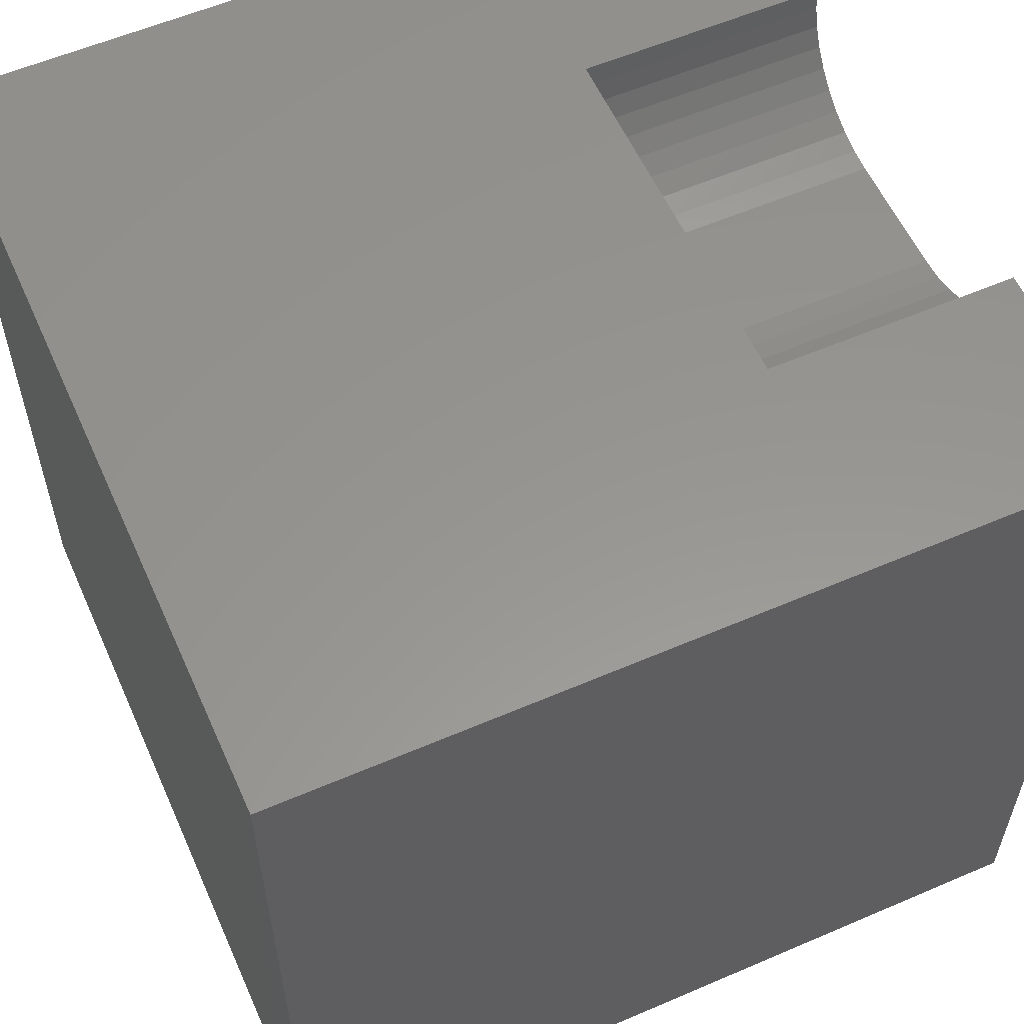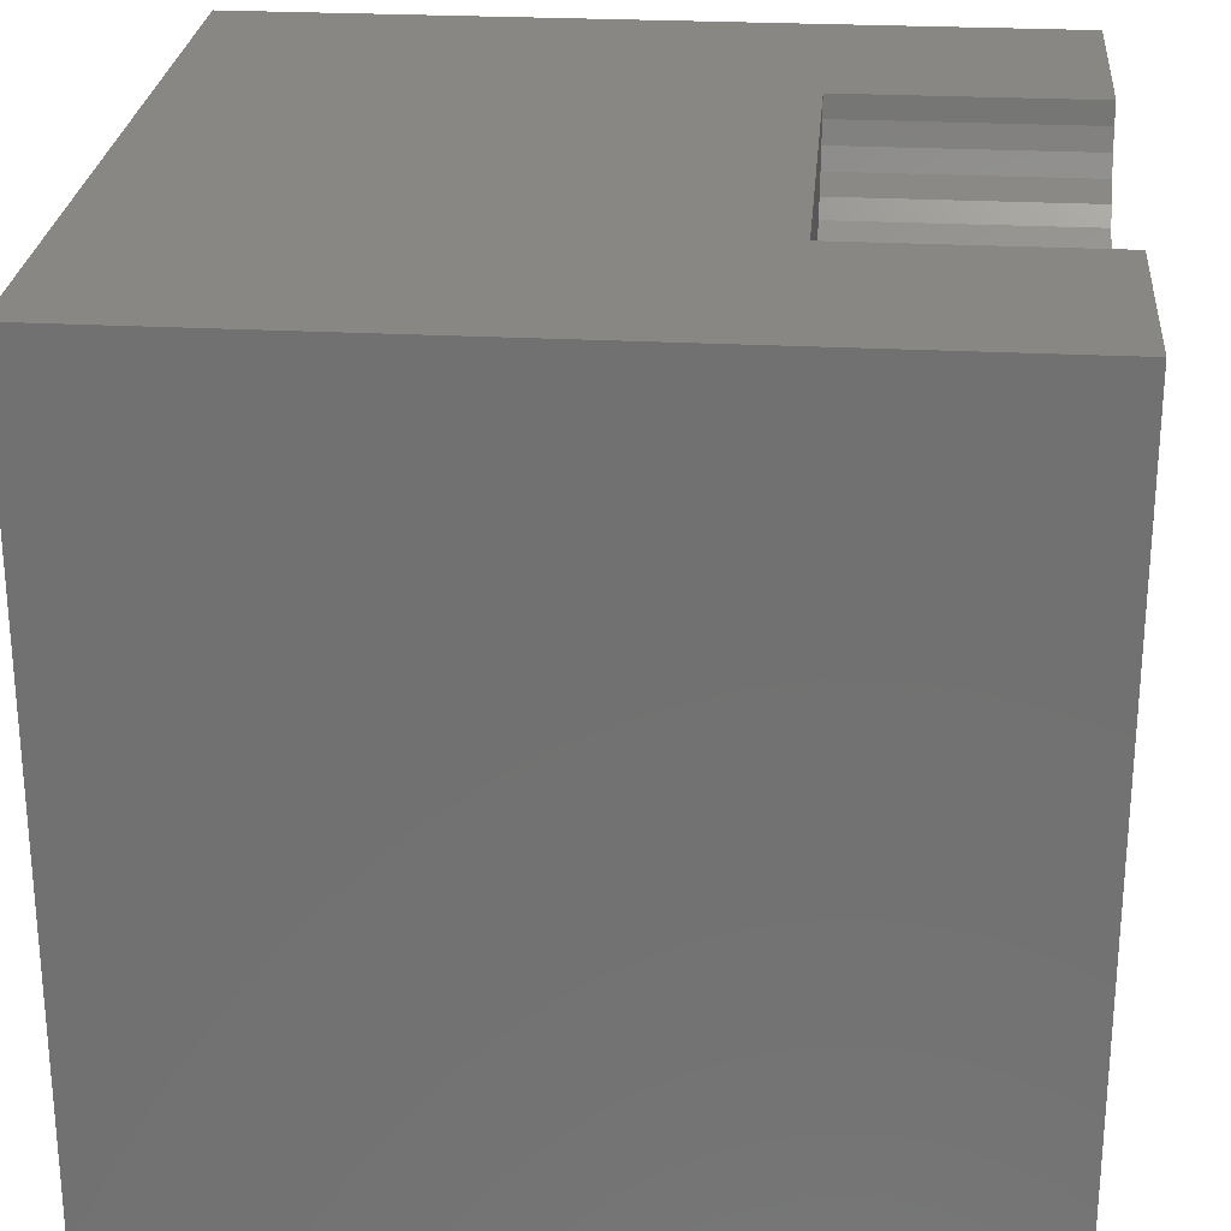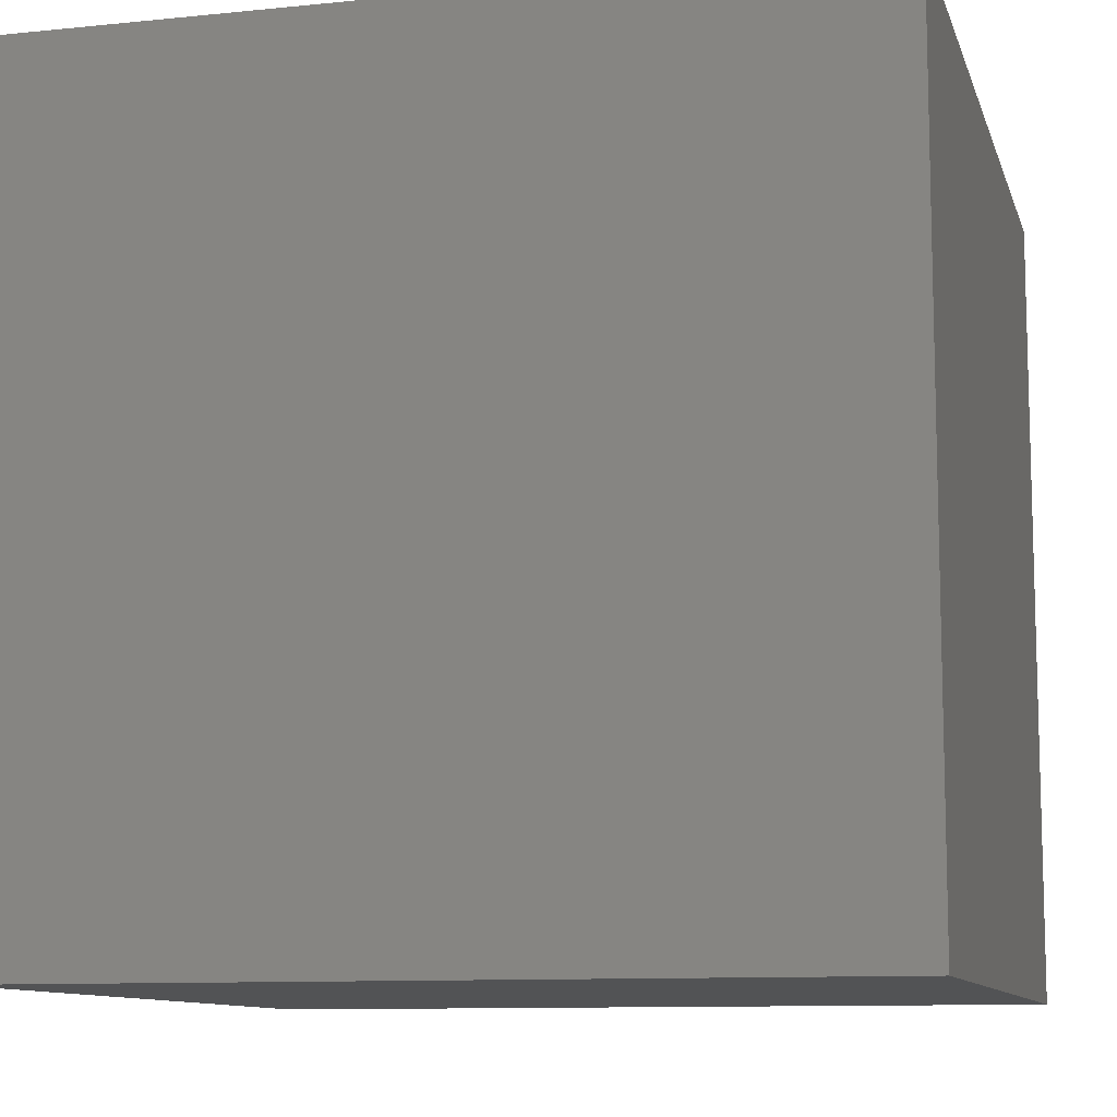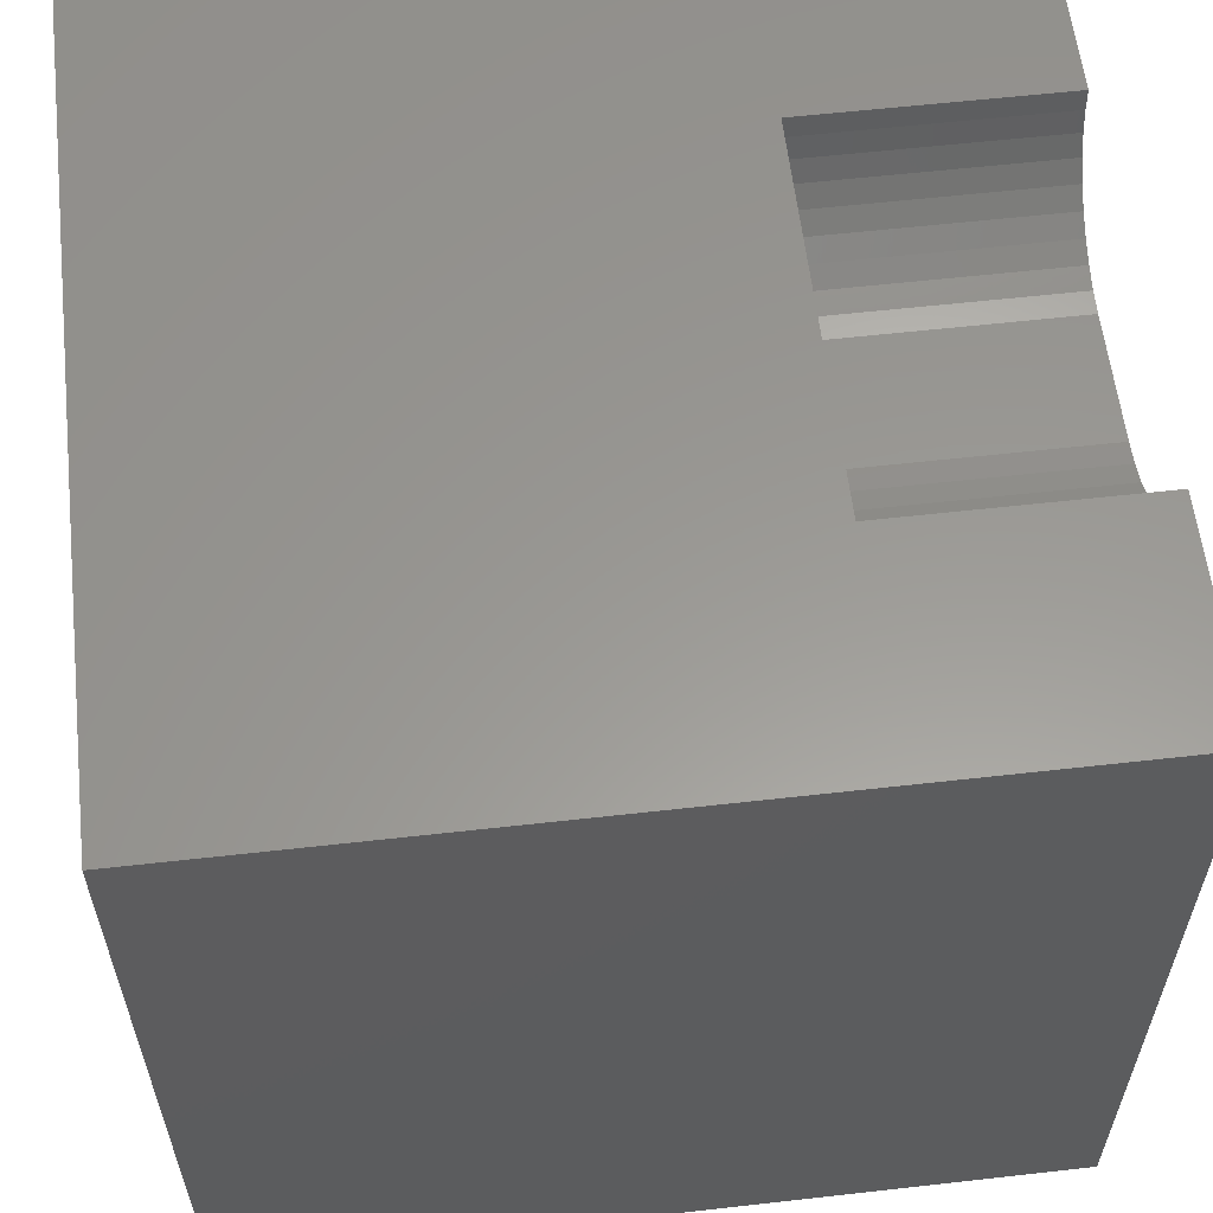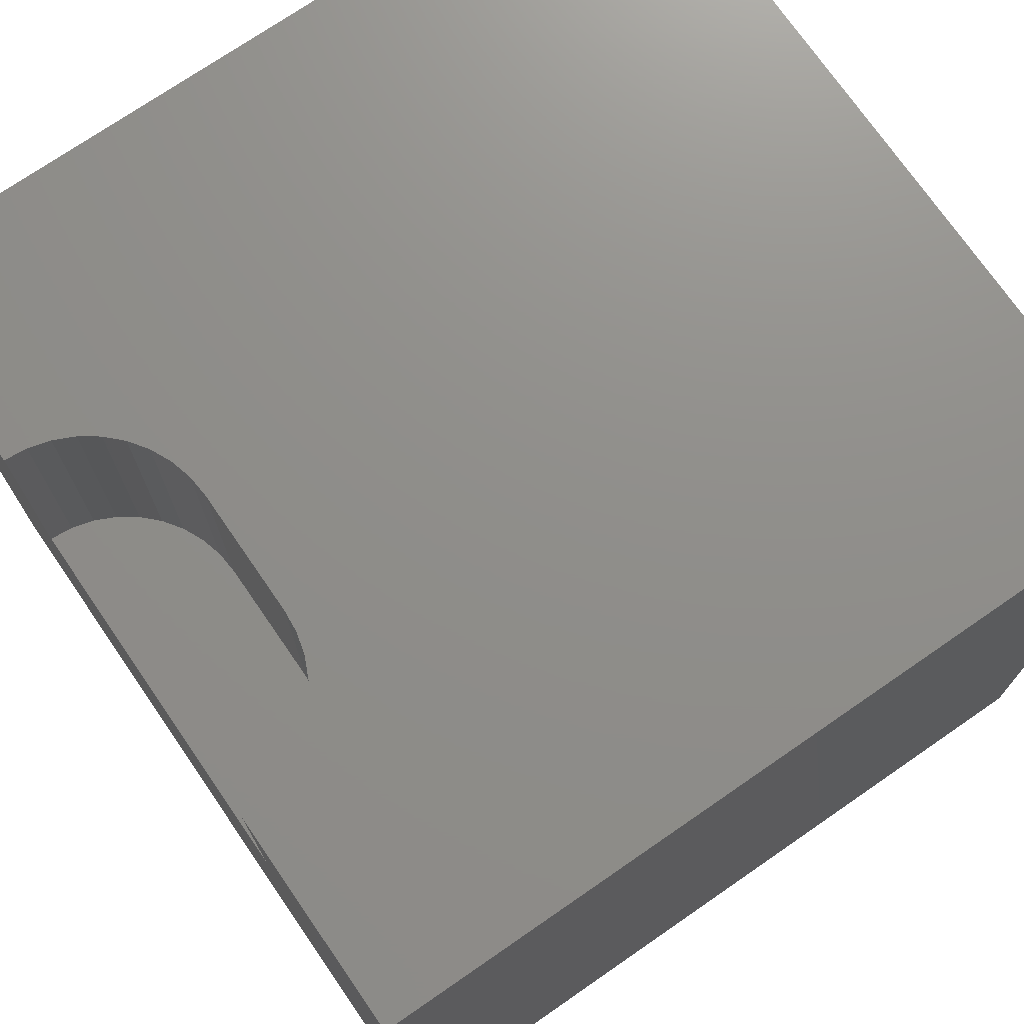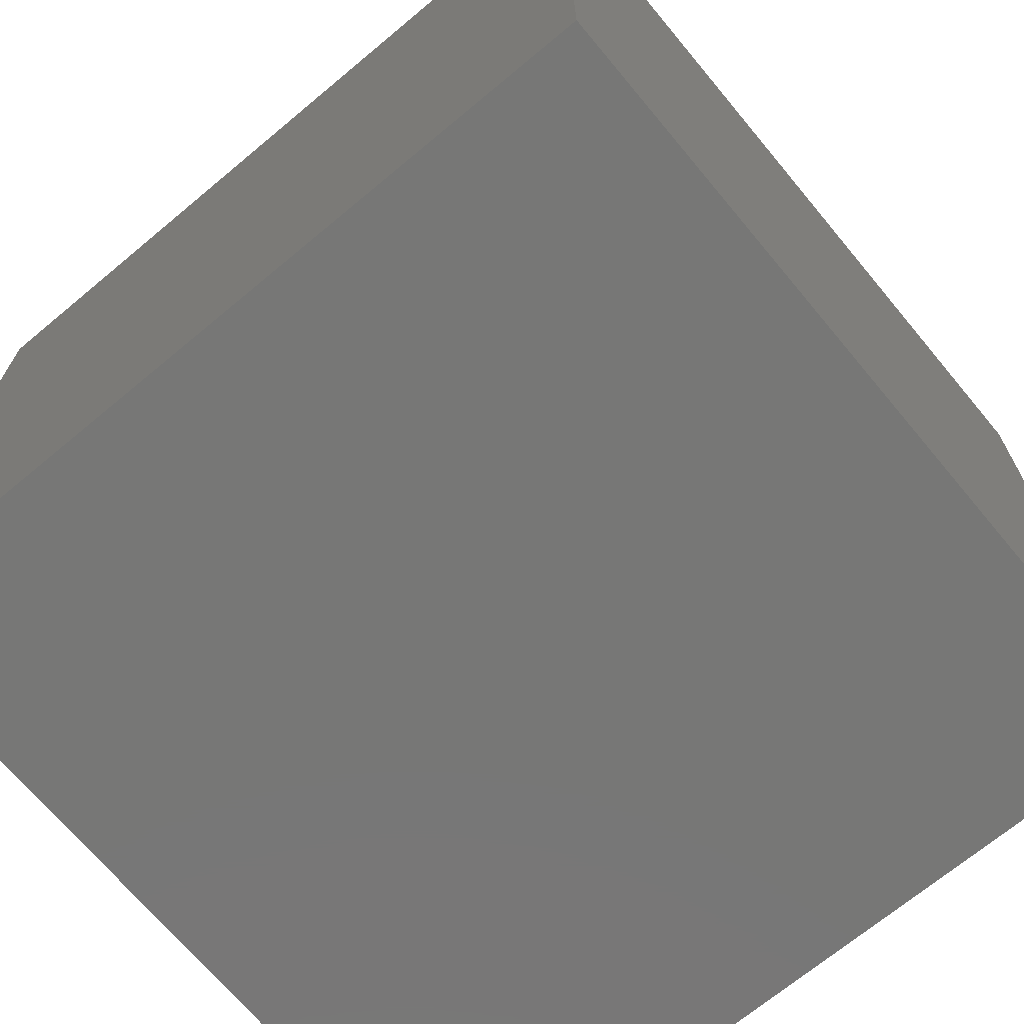
<metadata>
{"format":"stl","ext":"stl","renderer":"f3d","projection":"perspective","resolution":1024,"background":"white","views":[{"elev":57.9,"azim":-114.0,"up":"+Y"},{"elev":25.9,"azim":-85.2,"up":"+Y"},{"elev":-10.3,"azim":104.5,"up":"+Y"},{"elev":59.3,"azim":-96.6,"up":"+Y"},{"elev":73.3,"azim":-124.6,"up":"+Z"},{"elev":-69.8,"azim":-140.2,"up":"+Y"}]}
</metadata>
<code>
# stl→obj: 48 verts, 92 faces
v 0 10 10
v 0 10 0
v 0 0 10
v 0 0 0
v 2.696 9.729 10
v 2.673 10 10
v 7.327 10 10
v 7.304 9.729 10
v 10 10 10
v 7.233 9.466 10
v 10 0 10
v 7.118 9.219 10
v 6.962 8.996 10
v 3.963 8.462 10
v 3.7 8.532 10
v 3.454 8.647 10
v 3.231 8.804 10
v 3.038 8.996 10
v 2.882 9.219 10
v 2.767 9.466 10
v 6.769 8.804 10
v 6.546 8.647 10
v 6.3 8.532 10
v 6.037 8.462 10
v 5.766 8.438 10
v 4.234 8.438 10
v 10 10 0
v 10 0 0
v 7.327 10 6.974
v 2.673 10 6.974
v 2.696 9.729 6.974
v 2.767 9.466 6.974
v 2.882 9.219 6.974
v 3.038 8.996 6.974
v 3.231 8.804 6.974
v 3.454 8.647 6.974
v 3.7 8.532 6.974
v 3.963 8.462 6.974
v 4.234 8.438 6.974
v 5.766 8.438 6.974
v 6.037 8.462 6.974
v 6.3 8.532 6.974
v 6.546 8.647 6.974
v 6.769 8.804 6.974
v 6.962 8.996 6.974
v 7.118 9.219 6.974
v 7.233 9.466 6.974
v 7.304 9.729 6.974
f 1 2 3
f 3 2 4
f 5 6 1
f 7 8 9
f 9 8 10
f 9 10 11
f 11 10 12
f 11 12 13
f 14 15 3
f 3 15 16
f 3 16 17
f 17 18 3
f 3 18 19
f 3 19 1
f 1 19 20
f 1 20 5
f 13 21 11
f 11 21 22
f 11 22 23
f 23 24 11
f 11 24 25
f 11 25 3
f 3 25 26
f 3 26 14
f 27 9 28
f 28 9 11
f 2 27 4
f 4 27 28
f 7 9 29
f 29 9 27
f 29 27 30
f 30 27 2
f 30 2 6
f 6 2 1
f 28 11 4
f 4 11 3
f 30 6 5
f 30 5 31
f 31 5 20
f 31 20 32
f 32 20 19
f 32 19 33
f 33 19 18
f 33 18 34
f 34 18 17
f 34 17 35
f 35 17 16
f 35 16 36
f 36 16 15
f 36 15 37
f 37 15 14
f 37 14 38
f 38 14 26
f 38 26 39
f 40 25 24
f 40 24 41
f 41 24 23
f 41 23 42
f 42 23 22
f 42 22 43
f 43 22 21
f 43 21 44
f 44 21 13
f 44 13 45
f 45 13 12
f 45 12 46
f 46 12 10
f 46 10 47
f 47 10 8
f 47 8 48
f 48 8 7
f 48 7 29
f 40 29 39
f 39 29 30
f 39 30 31
f 31 32 39
f 39 32 33
f 39 33 34
f 34 35 39
f 39 35 36
f 39 36 38
f 38 36 37
f 40 41 29
f 29 41 42
f 29 42 43
f 45 46 47
f 43 44 29
f 29 44 45
f 29 45 48
f 48 45 47
f 40 39 25
f 25 39 26

</code>
